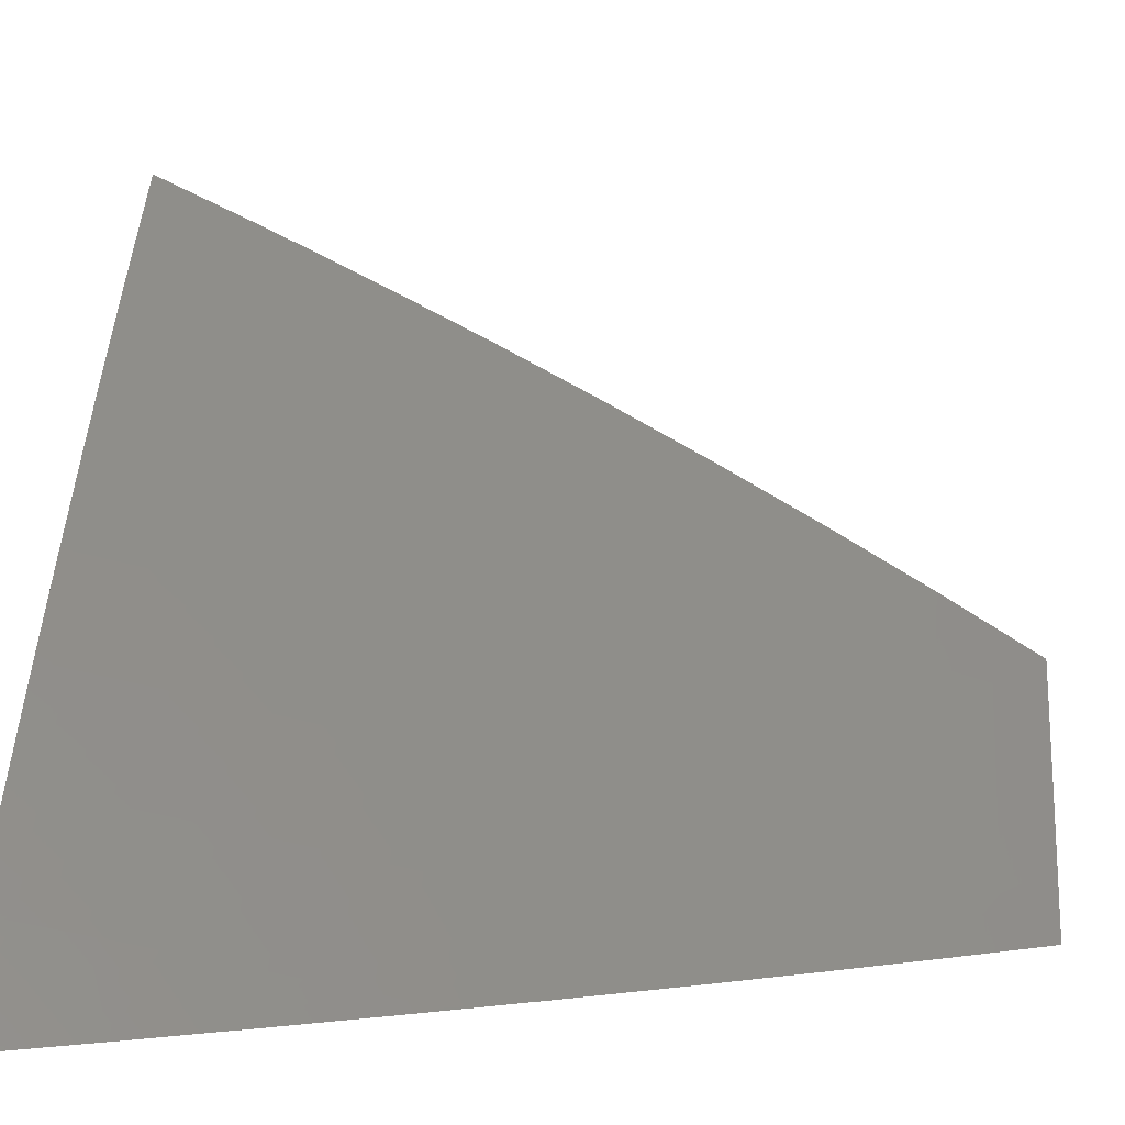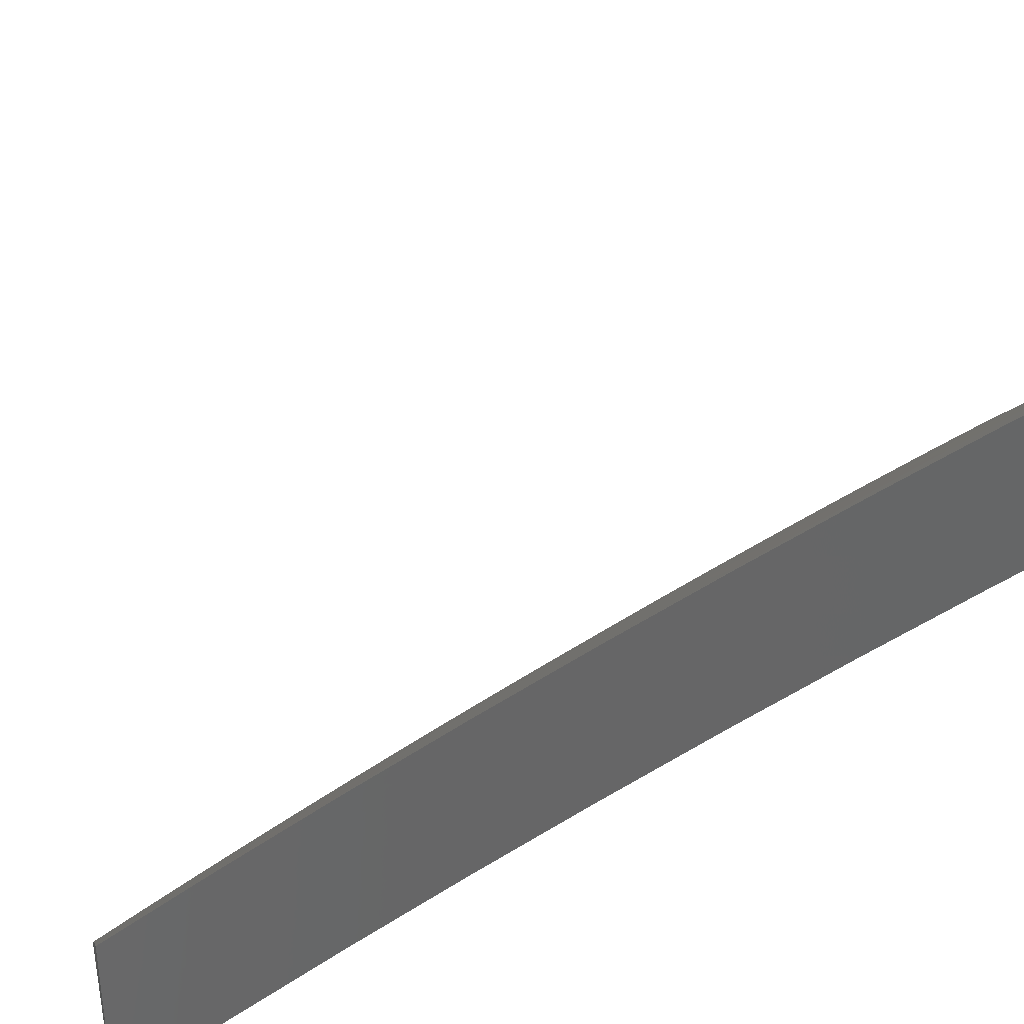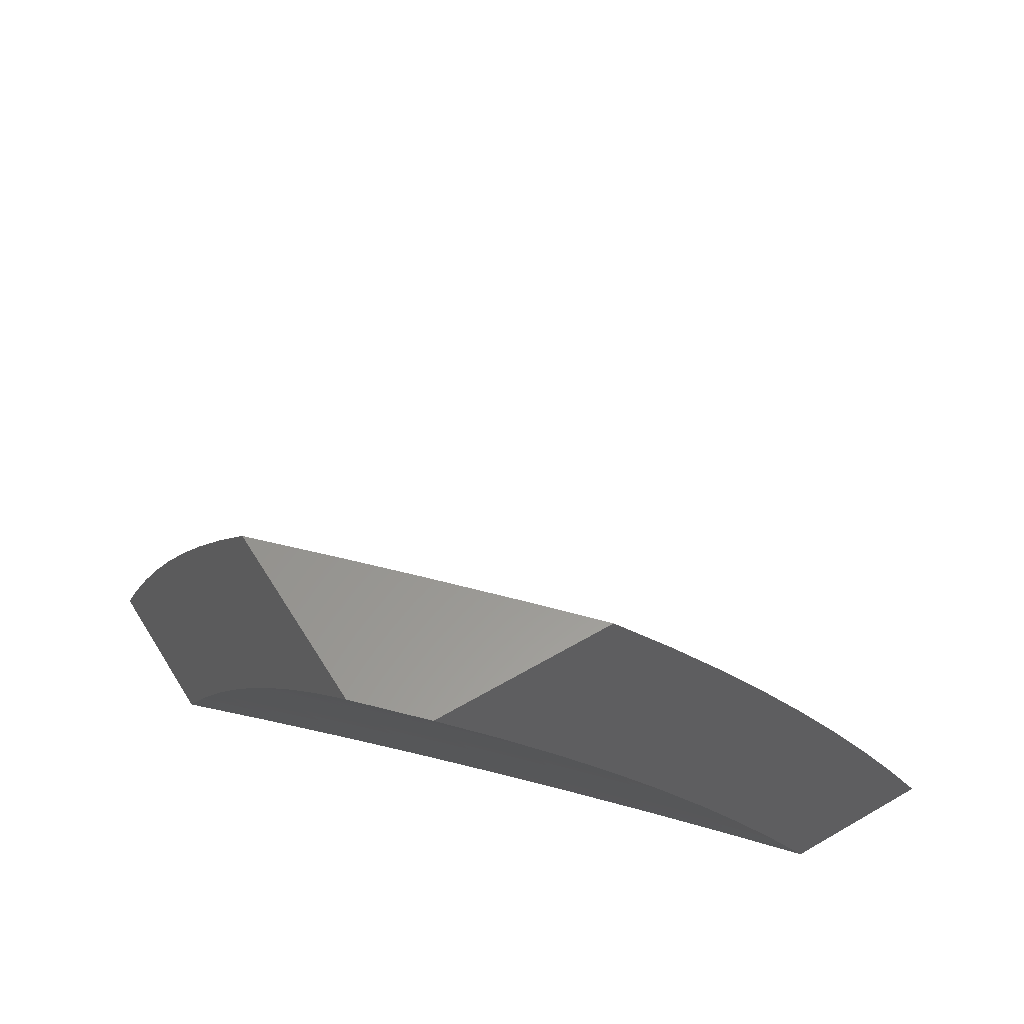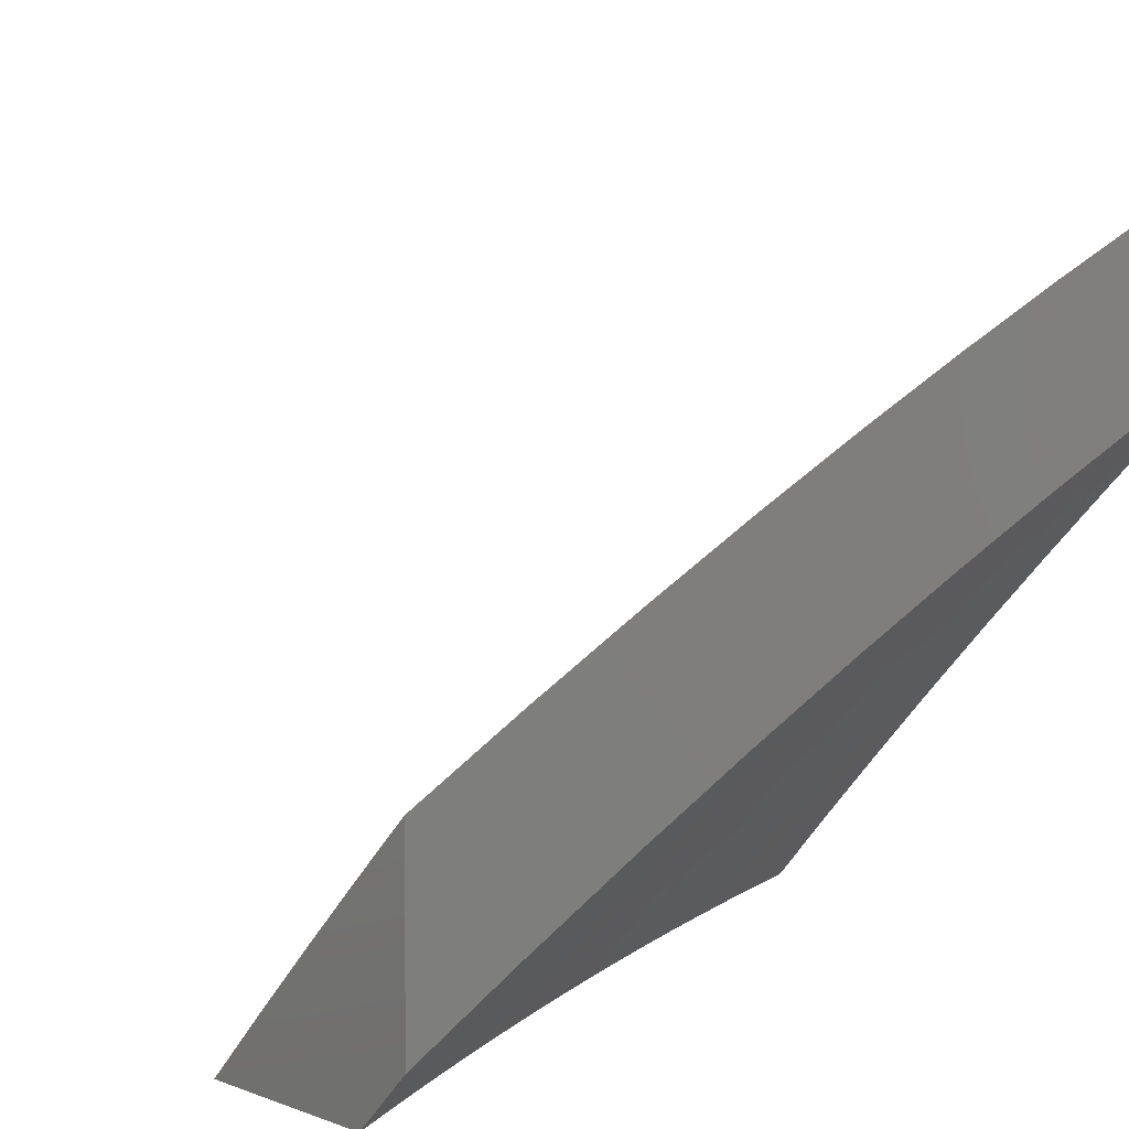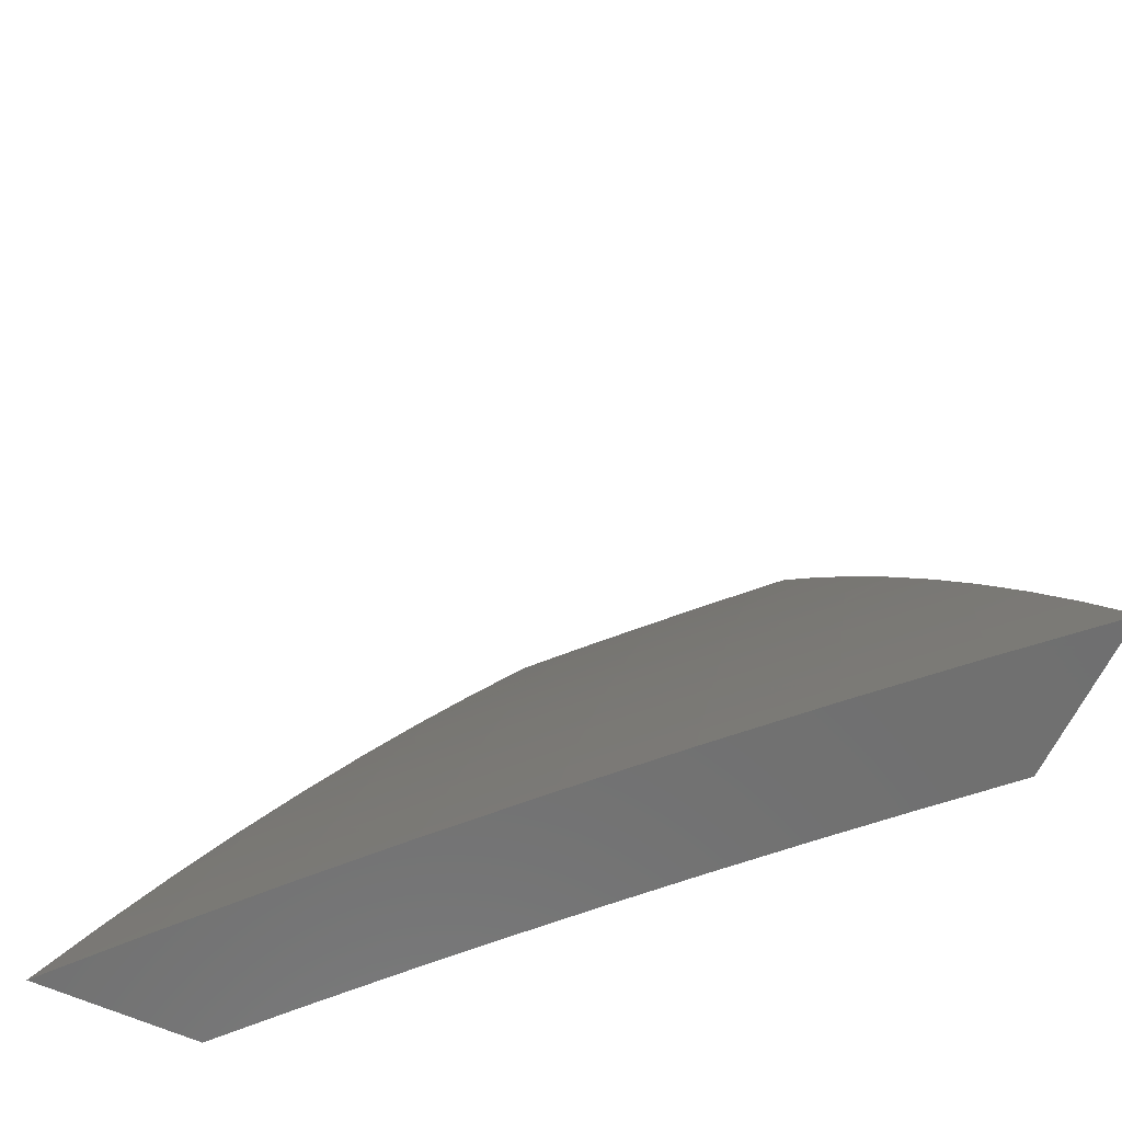
<metadata>
{"format":"stl","ext":"stl","renderer":"f3d","projection":"perspective","resolution":1024,"background":"white","views":[{"elev":4.6,"azim":-84.8,"up":"+Y"},{"elev":36.1,"azim":77.5,"up":"+Y"},{"elev":58.9,"azim":58.8,"up":"+Z"},{"elev":5.1,"azim":50.8,"up":"+Y"},{"elev":-61.8,"azim":-114.8,"up":"+Z"}]}
</metadata>
<code>
# stl→obj: 267 verts, 530 faces
v -7.109 7.706 4
v -7.102 7.698 4.032
v -7 7.801 4
v -7.094 7.689 4.063
v -7 7.74 4.129
v -7.086 7.681 4.095
v -7.079 7.673 4.126
v -7.194 7.585 4.095
v -7.186 7.577 4.126
v -7.3 7.487 4.095
v -7.292 7.479 4.126
v -7.405 7.388 4.095
v -7.397 7.38 4.126
v -7.508 7.288 4.095
v -7.5 7.28 4.126
v -7.611 7.186 4.095
v -7.602 7.178 4.126
v -7.711 7.082 4.095
v -7.703 7.075 4.126
v -7.772 7 4.129
v -7.694 7.067 4.158
v -7.707 7 4.257
v -7.686 7.059 4.189
v -7.677 7.051 4.22
v -7.577 7.154 4.22
v -7.568 7.146 4.252
v -7.467 7.247 4.252
v -7.458 7.239 4.283
v -7.356 7.339 4.283
v -7.347 7.33 4.315
v -7.243 7.429 4.315
v -7.235 7.42 4.346
v -7.13 7.517 4.346
v -7.121 7.508 4.377
v -7.015 7.603 4.377
v -7.006 7.594 4.409
v -7 7.614 4.383
v -7 7.547 4.508
v -7.096 7.481 4.471
v -7.087 7.472 4.503
v -7.201 7.385 4.471
v -7.192 7.376 4.503
v -7.304 7.287 4.471
v -7.295 7.278 4.503
v -7.406 7.188 4.471
v -7.397 7.179 4.503
v -7.507 7.087 4.471
v -7.498 7.079 4.503
v -7.571 7 4.509
v -7.488 7.07 4.534
v -7.5 7 4.633
v -7.479 7.061 4.565
v -7.46 7.044 4.628
v -7.36 7.144 4.628
v -7.342 7.126 4.69
v -7.241 7.224 4.69
v -7.222 7.205 4.752
v -7.12 7.302 4.752
v -7.101 7.283 4.814
v -7.016 7.397 4.752
v -7 7.409 4.756
v -7.034 7.416 4.69
v -7 7.479 4.633
v -7.052 7.435 4.628
v -7.07 7.454 4.565
v -7.174 7.358 4.565
v -7.183 7.367 4.534
v -7.286 7.269 4.534
v -7.217 7.609 4
v -7.209 7.601 4.032
v -7.202 7.593 4.063
v -7.324 7.511 4
v -7.316 7.503 4.032
v -7.308 7.495 4.063
v -7.429 7.412 4
v -7.421 7.404 4.032
v -7.413 7.396 4.063
v -7.533 7.311 4
v -7.525 7.303 4.032
v -7.517 7.295 4.063
v -7.635 7.209 4
v -7.627 7.201 4.032
v -7.619 7.193 4.063
v -7.736 7.105 4
v -7.728 7.098 4.032
v -7.72 7.09 4.063
v -7.835 7 4
v -7.64 7 4.383
v -7.651 7.027 4.315
v -7.66 7.035 4.283
v -7.669 7.043 4.252
v -7.56 7.138 4.283
v -7.624 7.002 4.409
v -7.633 7.011 4.377
v -7.642 7.019 4.346
v -7.534 7.113 4.377
v -7.542 7.121 4.346
v -7.433 7.214 4.377
v -7.441 7.222 4.346
v -7.33 7.313 4.377
v -7.339 7.322 4.346
v -7.226 7.411 4.377
v -7.442 7.026 4.69
v -7.427 7 4.757
v -7.422 7.008 4.752
v -7.352 7 4.879
v -7.303 7.088 4.814
v -7.284 7.069 4.876
v -7.184 7.167 4.876
v -7.164 7.147 4.938
v -7.063 7.243 4.938
v -7.07 7.198 5
v -7 7.263 5
v -7.264 7.05 4.938
v -7.275 7 5
v -7.207 7.067 5
v -7.139 7.133 5
v -7 7.337 4.879
v -7.082 7.263 4.876
v -7.203 7.186 4.814
v -7.323 7.107 4.752
v -7.078 7.463 4.534
v -7.023 7.612 4.346
v -7 7.678 4.256
v -7.031 7.621 4.315
v -7.039 7.63 4.283
v -7.146 7.534 4.283
v -7.154 7.543 4.252
v -7.26 7.446 4.252
v -7.268 7.454 4.22
v -7.372 7.356 4.22
v -7.381 7.364 4.189
v -7.484 7.264 4.189
v -7.492 7.272 4.158
v -7.594 7.17 4.158
v -7.063 7.656 4.189
v -7.055 7.647 4.22
v -7.047 7.639 4.252
v -7.162 7.551 4.22
v -7.071 7.664 4.158
v -7.178 7.568 4.158
v -7.17 7.56 4.189
v -7.284 7.471 4.158
v -7.138 7.526 4.315
v -7.252 7.437 4.283
v -7.364 7.347 4.252
v -7.475 7.255 4.22
v -7.586 7.162 4.189
v -7.276 7.463 4.189
v -7.113 7.499 4.409
v -7.104 7.49 4.44
v -7.209 7.394 4.44
v -7.313 7.296 4.44
v -7.415 7.197 4.44
v -7.516 7.096 4.44
v -7.218 7.403 4.409
v -7.156 7.339 4.628
v -7.277 7.26 4.565
v -7.388 7.17 4.534
v -7.138 7.321 4.69
v -7.259 7.242 4.628
v -7.379 7.162 4.565
v -7.389 7.372 4.158
v -7.321 7.305 4.409
v -7.45 7.231 4.315
v -7.424 7.205 4.409
v -7.551 7.129 4.315
v -7.525 7.104 4.409
v -7.574 7 4.129
v -7.638 7 4
v -7.545 7.064 4.063
v -7.561 7.079 4
v -7.467 7.142 4.063
v -7.484 7.158 4
v -7.389 7.22 4.063
v -7.405 7.236 4
v -7.31 7.296 4.063
v -7.326 7.312 4
v -7.23 7.372 4.063
v -7.245 7.388 4
v -7.149 7.447 4.063
v -7.164 7.464 4
v -7.067 7.521 4.063
v -7.083 7.538 4
v -7 7.611 4
v -7 7.549 4.129
v -7.051 7.505 4.126
v -7.133 7.431 4.126
v -7.214 7.356 4.126
v -7.293 7.28 4.126
v -7.373 7.204 4.126
v -7.451 7.126 4.126
v -7.528 7.048 4.126
v -7.511 7.032 4.189
v -7.507 7 4.257
v -7.494 7.016 4.252
v -7.472 7 4.32
v -7.399 7.077 4.315
v -7.382 7.06 4.377
v -7.304 7.137 4.377
v -7.286 7.119 4.44
v -7.208 7.195 4.44
v -7.19 7.177 4.503
v -7.111 7.252 4.503
v -7.094 7.233 4.565
v -7.014 7.307 4.565
v -7 7.281 4.633
v -7 7.351 4.509
v -7.032 7.325 4.503
v -7.049 7.344 4.44
v -7.129 7.27 4.44
v -7.147 7.287 4.377
v -7.226 7.213 4.377
v -7.243 7.23 4.315
v -7.322 7.154 4.315
v -7.339 7.171 4.252
v -7.417 7.094 4.252
v -7.434 7.11 4.189
v -7.035 7.488 4.189
v -7 7.485 4.256
v -7.019 7.47 4.252
v -7.003 7.453 4.315
v -7.1 7.397 4.252
v -7.084 7.379 4.315
v -7.181 7.322 4.252
v -7.164 7.305 4.315
v -7.26 7.247 4.252
v -7 7.419 4.383
v -7.067 7.362 4.377
v -7 7.21 4.757
v -7.057 7.196 4.69
v -7.075 7.215 4.628
v -7.172 7.159 4.565
v -7.268 7.102 4.503
v -7.364 7.043 4.44
v -7.438 7 4.384
v -7 7.136 4.879
v -7.019 7.157 4.814
v -7.038 7.177 4.752
v -7.135 7.122 4.69
v -7.154 7.141 4.628
v -7.231 7.065 4.628
v -7.25 7.084 4.565
v -7.294 7 4.634
v -7.331 7 4.572
v -7 7.06 5
v -7.057 7.044 4.938
v -7.077 7.064 4.876
v -7.097 7.084 4.814
v -7.116 7.103 4.752
v -7.193 7.028 4.752
v -7.212 7.047 4.69
v -7.257 7 4.696
v -7.063 7 5
v -7.103 7 4.94
v -7.142 7 4.879
v -7.174 7.009 4.814
v -7.219 7 4.757
v -7.181 7 4.818
v -7.327 7.008 4.565
v -7.367 7 4.509
v -7.345 7.025 4.503
v -7.403 7 4.447
v -7.356 7.187 4.189
v -7.277 7.264 4.189
v -7.197 7.339 4.189
v -7.117 7.414 4.189
f 1 2 3
f 3 2 4
f 3 4 5
f 5 4 6
f 5 6 7
f 7 6 8
f 7 8 9
f 9 8 10
f 9 10 11
f 11 10 12
f 11 12 13
f 13 12 14
f 13 14 15
f 15 14 16
f 15 16 17
f 17 16 18
f 17 18 19
f 19 18 20
f 19 20 21
f 21 20 22
f 21 22 23
f 23 22 24
f 23 24 25
f 25 24 26
f 25 26 27
f 27 26 28
f 27 28 29
f 29 28 30
f 29 30 31
f 31 30 32
f 31 32 33
f 33 32 34
f 33 34 35
f 35 34 36
f 35 36 37
f 37 36 38
f 38 36 39
f 38 39 40
f 40 39 41
f 40 41 42
f 42 41 43
f 42 43 44
f 44 43 45
f 44 45 46
f 46 45 47
f 46 47 48
f 48 47 49
f 48 49 50
f 50 49 51
f 50 51 52
f 52 51 53
f 52 53 54
f 54 53 55
f 54 55 56
f 56 55 57
f 56 57 58
f 58 57 59
f 58 59 60
f 60 59 61
f 60 61 62
f 62 61 63
f 62 63 64
f 64 63 65
f 64 65 66
f 66 65 67
f 66 67 68
f 68 67 44
f 68 44 46
f 1 69 2
f 2 69 70
f 2 70 4
f 4 70 71
f 4 71 6
f 6 71 8
f 69 72 70
f 70 72 73
f 70 73 71
f 71 73 74
f 71 74 8
f 8 74 10
f 72 75 73
f 73 75 76
f 73 76 74
f 74 76 77
f 74 77 10
f 10 77 12
f 75 78 76
f 76 78 79
f 76 79 77
f 77 79 80
f 77 80 12
f 12 80 14
f 78 81 79
f 79 81 82
f 79 82 80
f 80 82 83
f 80 83 14
f 14 83 16
f 81 84 82
f 82 84 85
f 82 85 83
f 83 85 86
f 83 86 16
f 16 86 18
f 84 87 85
f 85 87 20
f 85 20 86
f 86 20 18
f 88 89 22
f 22 89 90
f 22 90 91
f 91 90 92
f 91 92 26
f 26 92 28
f 49 93 88
f 88 93 94
f 88 94 95
f 95 94 96
f 95 96 97
f 97 96 98
f 97 98 99
f 99 98 100
f 99 100 101
f 101 100 102
f 101 102 32
f 32 102 34
f 53 51 103
f 103 51 104
f 103 104 105
f 105 104 106
f 105 106 107
f 107 106 108
f 107 108 109
f 109 108 110
f 109 110 111
f 111 110 112
f 111 112 113
f 108 106 114
f 114 106 115
f 114 115 116
f 114 116 110
f 110 116 117
f 110 117 112
f 113 118 111
f 111 118 119
f 111 119 109
f 109 119 120
f 109 120 107
f 107 120 121
f 107 121 105
f 105 121 103
f 119 118 59
f 59 118 61
f 63 38 65
f 65 38 122
f 65 122 67
f 67 122 42
f 67 42 44
f 35 37 123
f 123 37 124
f 123 124 125
f 125 124 126
f 125 126 127
f 127 126 128
f 127 128 129
f 129 128 130
f 129 130 131
f 131 130 132
f 131 132 133
f 133 132 134
f 133 134 135
f 135 134 17
f 135 17 19
f 5 136 124
f 124 136 137
f 124 137 138
f 138 137 139
f 138 139 128
f 128 139 130
f 136 5 140
f 140 5 7
f 140 7 9
f 136 140 141
f 141 140 9
f 141 9 11
f 126 124 138
f 137 136 142
f 142 136 141
f 142 141 143
f 143 141 11
f 143 11 13
f 128 126 138
f 33 35 123
f 123 125 144
f 144 125 127
f 144 127 145
f 145 127 129
f 145 129 146
f 146 129 131
f 146 131 147
f 147 131 133
f 147 133 148
f 148 133 135
f 148 135 21
f 21 135 19
f 137 142 139
f 139 142 149
f 139 149 130
f 130 149 132
f 149 142 143
f 31 33 144
f 144 33 123
f 31 144 145
f 34 150 36
f 36 150 151
f 36 151 39
f 39 151 152
f 39 152 41
f 41 152 153
f 41 153 43
f 43 153 154
f 43 154 45
f 45 154 155
f 45 155 47
f 47 155 49
f 34 102 150
f 150 102 156
f 150 156 151
f 151 156 152
f 122 38 40
f 42 122 40
f 62 64 157
f 157 64 66
f 157 66 158
f 158 66 68
f 158 68 159
f 159 68 46
f 159 46 48
f 60 62 160
f 160 62 157
f 160 157 161
f 161 157 158
f 161 158 162
f 162 158 159
f 162 159 50
f 50 159 48
f 149 143 163
f 163 143 13
f 163 13 15
f 29 31 145
f 29 145 146
f 101 32 30
f 102 100 156
f 156 100 164
f 156 164 152
f 152 164 153
f 56 58 160
f 160 58 60
f 56 160 161
f 120 119 59
f 120 59 57
f 134 132 163
f 163 132 149
f 134 163 15
f 27 29 146
f 27 146 147
f 101 30 165
f 165 30 28
f 165 28 92
f 100 98 164
f 164 98 166
f 164 166 153
f 153 166 154
f 54 56 161
f 54 161 162
f 121 120 57
f 121 57 55
f 114 110 108
f 17 134 15
f 25 27 147
f 25 147 148
f 101 165 99
f 99 165 167
f 99 167 97
f 97 167 89
f 97 89 95
f 95 89 88
f 167 165 92
f 98 96 166
f 166 96 168
f 166 168 154
f 154 168 155
f 52 54 162
f 52 162 50
f 103 121 55
f 103 55 53
f 23 25 148
f 23 148 21
f 91 26 24
f 89 167 90
f 90 167 92
f 96 94 168
f 168 94 93
f 168 93 155
f 155 93 49
f 22 91 24
f 169 170 171
f 171 170 172
f 171 172 173
f 173 172 174
f 173 174 175
f 175 174 176
f 175 176 177
f 177 176 178
f 177 178 179
f 179 178 180
f 179 180 181
f 181 180 182
f 181 182 183
f 183 182 184
f 183 184 185
f 185 186 183
f 183 186 187
f 183 187 181
f 181 187 188
f 181 188 179
f 179 188 189
f 179 189 177
f 177 189 190
f 177 190 175
f 175 190 191
f 175 191 173
f 173 191 192
f 173 192 171
f 171 192 193
f 171 193 169
f 169 193 194
f 169 194 195
f 195 194 196
f 195 196 197
f 197 196 198
f 197 198 199
f 199 198 200
f 199 200 201
f 201 200 202
f 201 202 203
f 203 202 204
f 203 204 205
f 205 204 206
f 205 206 207
f 207 206 208
f 208 206 209
f 208 209 210
f 210 209 211
f 210 211 212
f 212 211 213
f 212 213 214
f 214 213 215
f 214 215 216
f 216 215 217
f 216 217 218
f 218 217 194
f 218 194 193
f 187 186 219
f 219 186 220
f 219 220 221
f 221 220 222
f 221 222 223
f 223 222 224
f 223 224 225
f 225 224 226
f 225 226 227
f 227 226 214
f 227 214 216
f 220 228 222
f 222 228 224
f 208 210 228
f 228 210 229
f 228 229 224
f 224 229 226
f 230 231 207
f 207 231 232
f 207 232 205
f 205 232 233
f 205 233 203
f 203 233 234
f 203 234 201
f 201 234 235
f 201 235 199
f 199 235 236
f 199 236 197
f 237 238 230
f 230 238 239
f 230 239 231
f 231 239 240
f 231 240 241
f 241 240 242
f 241 242 243
f 243 242 244
f 243 244 245
f 246 247 237
f 237 247 248
f 237 248 238
f 238 248 249
f 238 249 250
f 250 249 251
f 250 251 252
f 252 251 253
f 252 253 244
f 246 254 247
f 247 254 255
f 247 255 248
f 248 255 256
f 248 256 249
f 249 256 257
f 249 257 251
f 251 257 258
f 251 258 253
f 256 259 257
f 257 259 258
f 243 245 260
f 260 245 261
f 260 261 262
f 262 261 263
f 262 263 235
f 235 263 236
f 218 193 192
f 198 196 217
f 217 196 194
f 218 192 264
f 264 192 191
f 264 191 265
f 265 191 190
f 265 190 266
f 266 190 189
f 266 189 267
f 267 189 188
f 267 188 219
f 219 188 187
f 200 198 215
f 215 198 217
f 243 260 262
f 243 262 234
f 234 262 235
f 227 216 264
f 264 216 218
f 227 264 265
f 202 200 213
f 213 200 215
f 252 244 242
f 241 243 233
f 233 243 234
f 250 252 240
f 240 252 242
f 225 227 265
f 225 265 266
f 212 214 226
f 204 202 211
f 211 202 213
f 231 241 232
f 232 241 233
f 238 250 239
f 239 250 240
f 223 225 266
f 223 266 267
f 210 212 229
f 229 212 226
f 206 204 209
f 209 204 211
f 221 223 267
f 221 267 219
f 106 259 115
f 115 259 256
f 115 256 255
f 104 253 106
f 106 253 258
f 106 258 259
f 51 245 104
f 104 245 244
f 104 244 253
f 49 263 51
f 51 263 261
f 51 261 245
f 88 197 49
f 49 197 236
f 49 236 263
f 197 88 195
f 195 88 22
f 195 22 169
f 169 22 20
f 169 20 170
f 170 20 87
f 255 254 115
f 87 84 170
f 170 84 172
f 172 84 81
f 172 81 174
f 174 81 78
f 174 78 176
f 176 78 75
f 176 75 178
f 178 75 180
f 180 75 72
f 180 72 182
f 182 72 69
f 182 69 184
f 184 69 1
f 184 1 185
f 185 1 3
f 113 112 246
f 246 112 117
f 246 117 254
f 254 117 116
f 254 116 115
f 3 5 185
f 185 5 186
f 186 5 124
f 186 124 220
f 220 124 37
f 220 37 228
f 228 37 38
f 228 38 63
f 228 63 208
f 208 63 61
f 208 61 207
f 207 61 118
f 207 118 230
f 230 118 113
f 230 113 237
f 237 113 246

</code>
